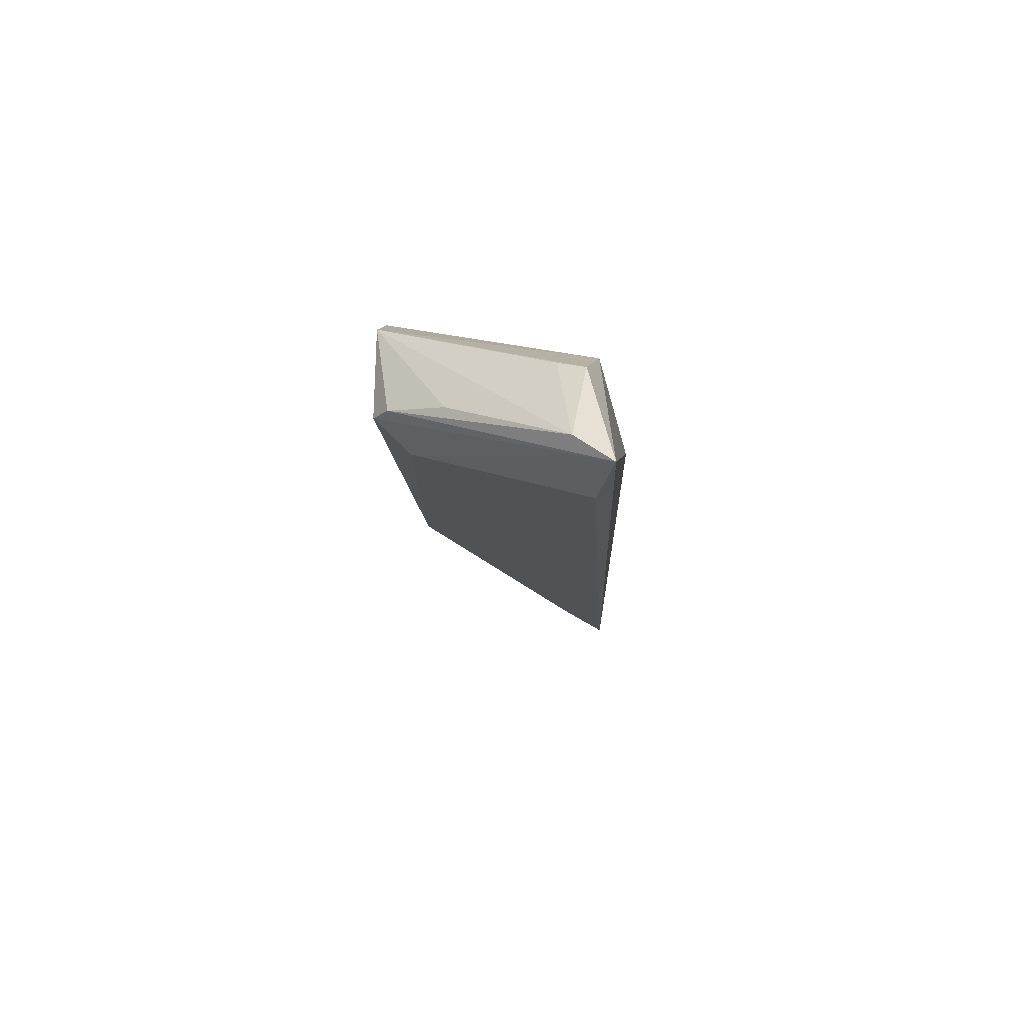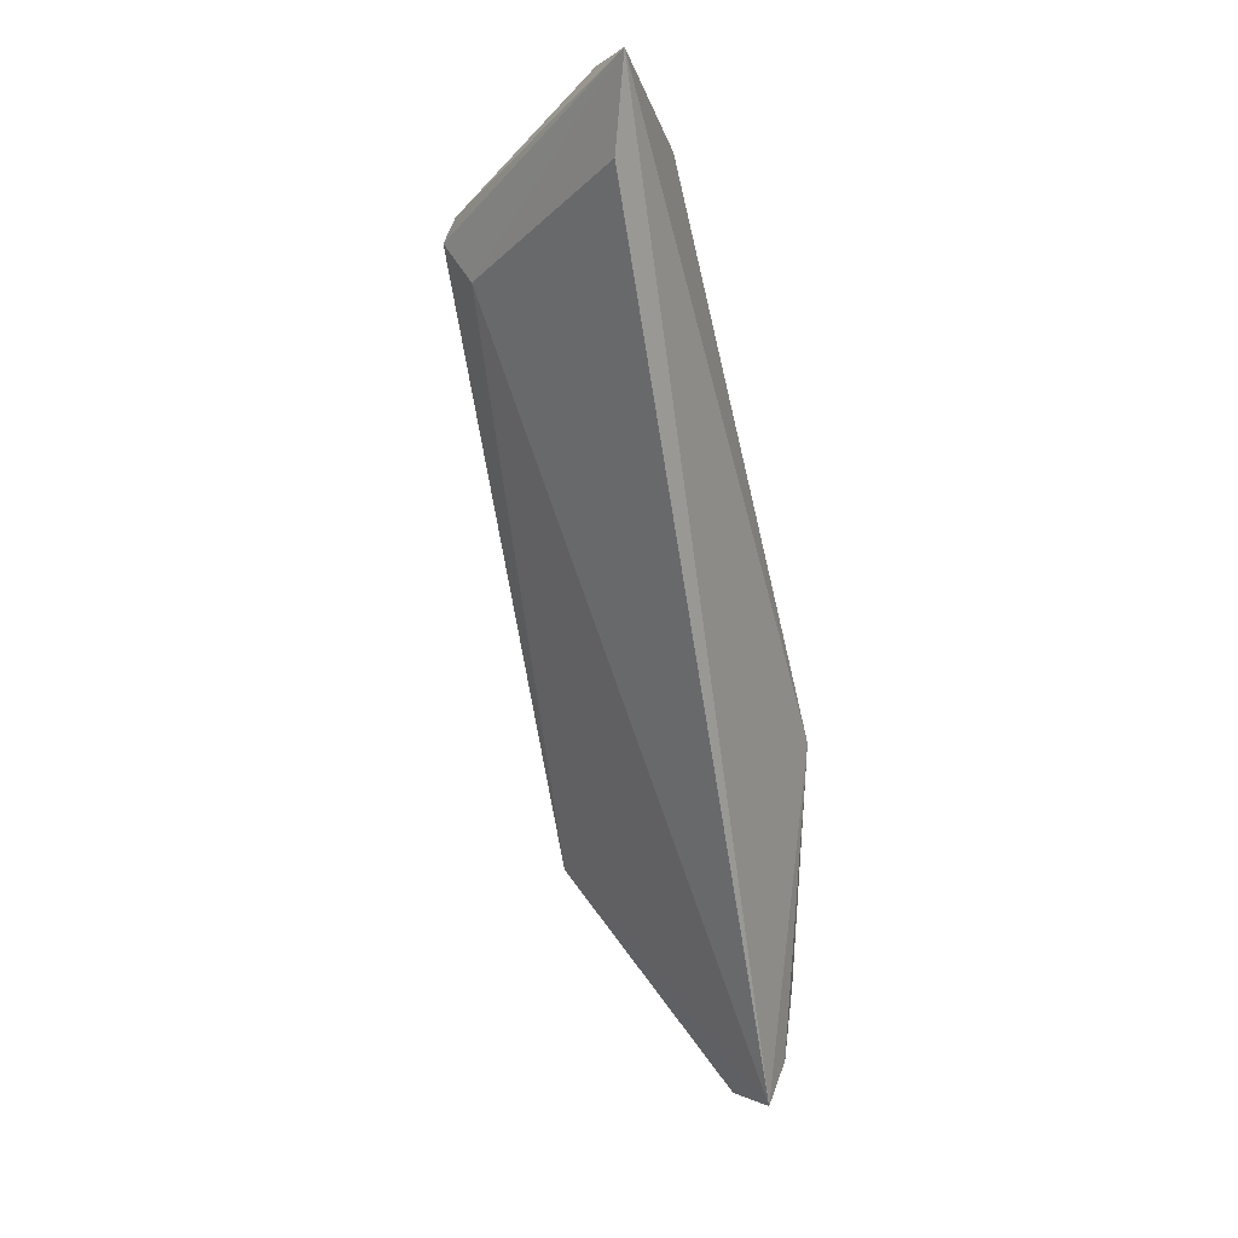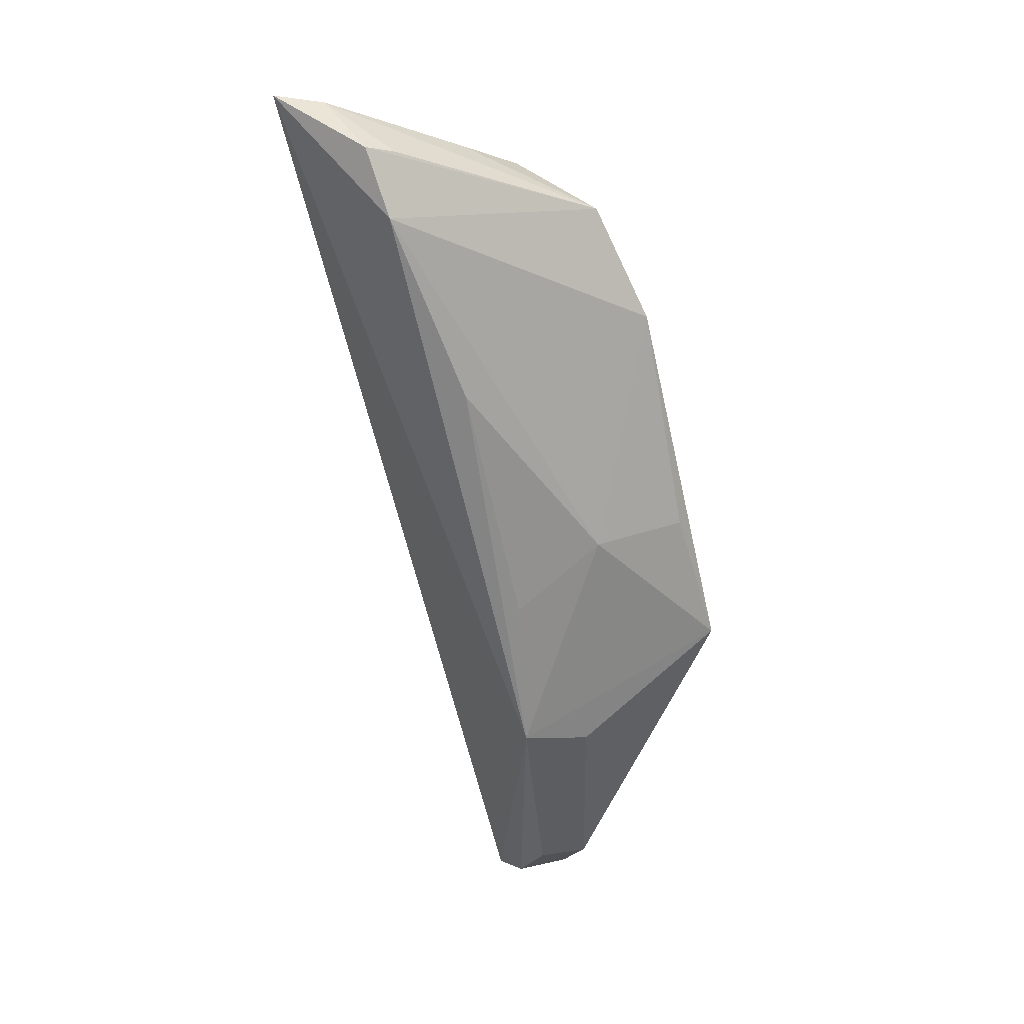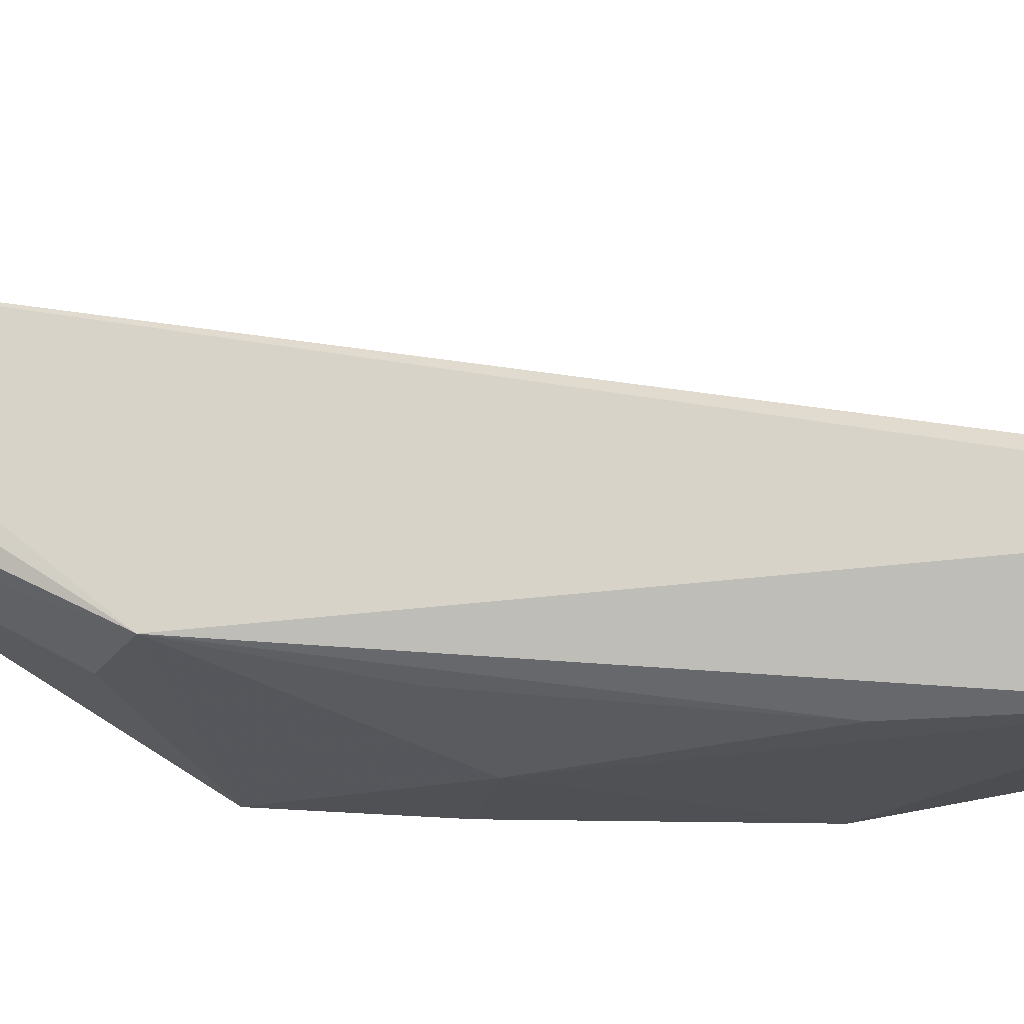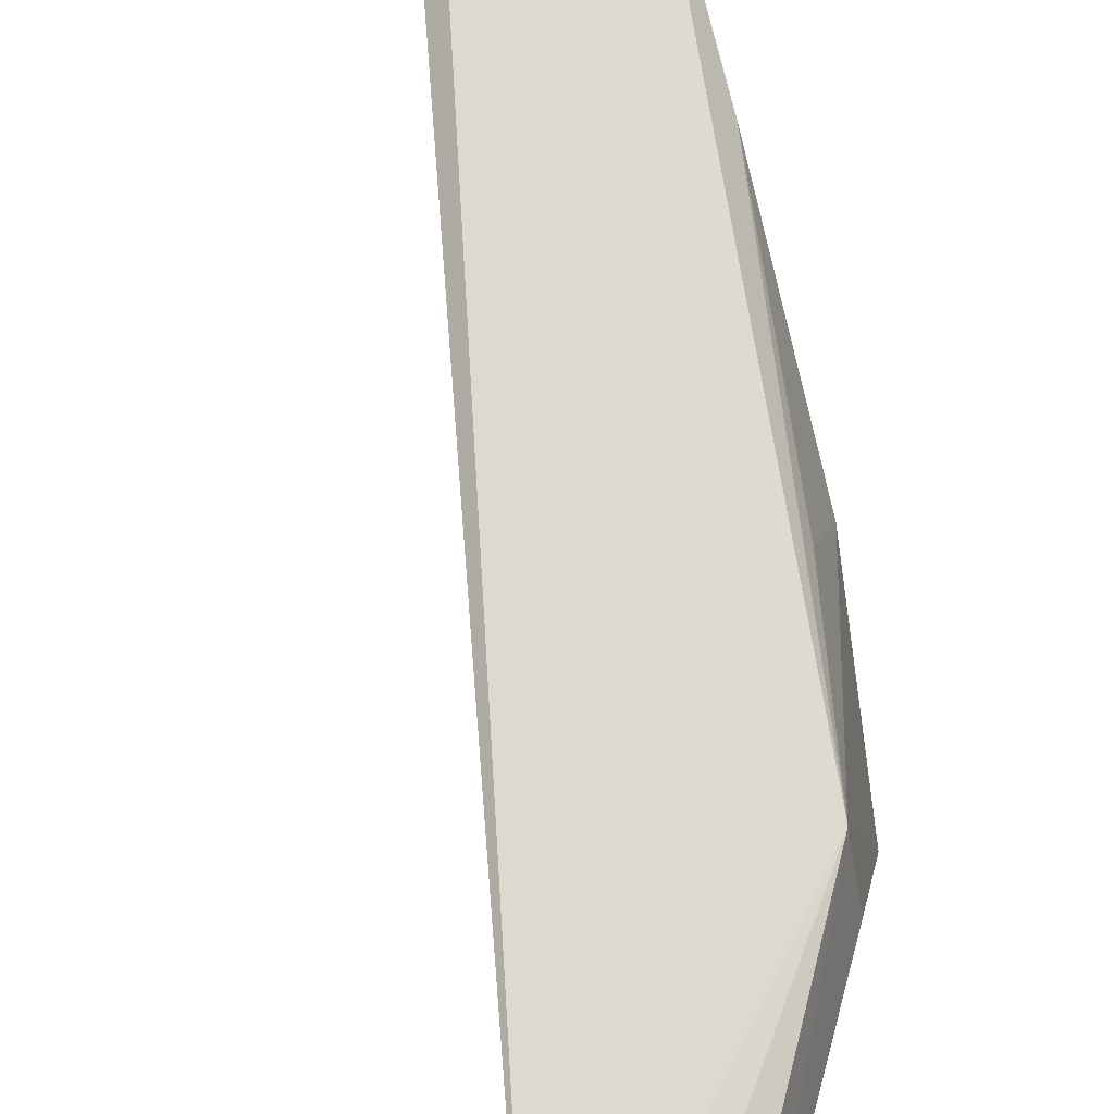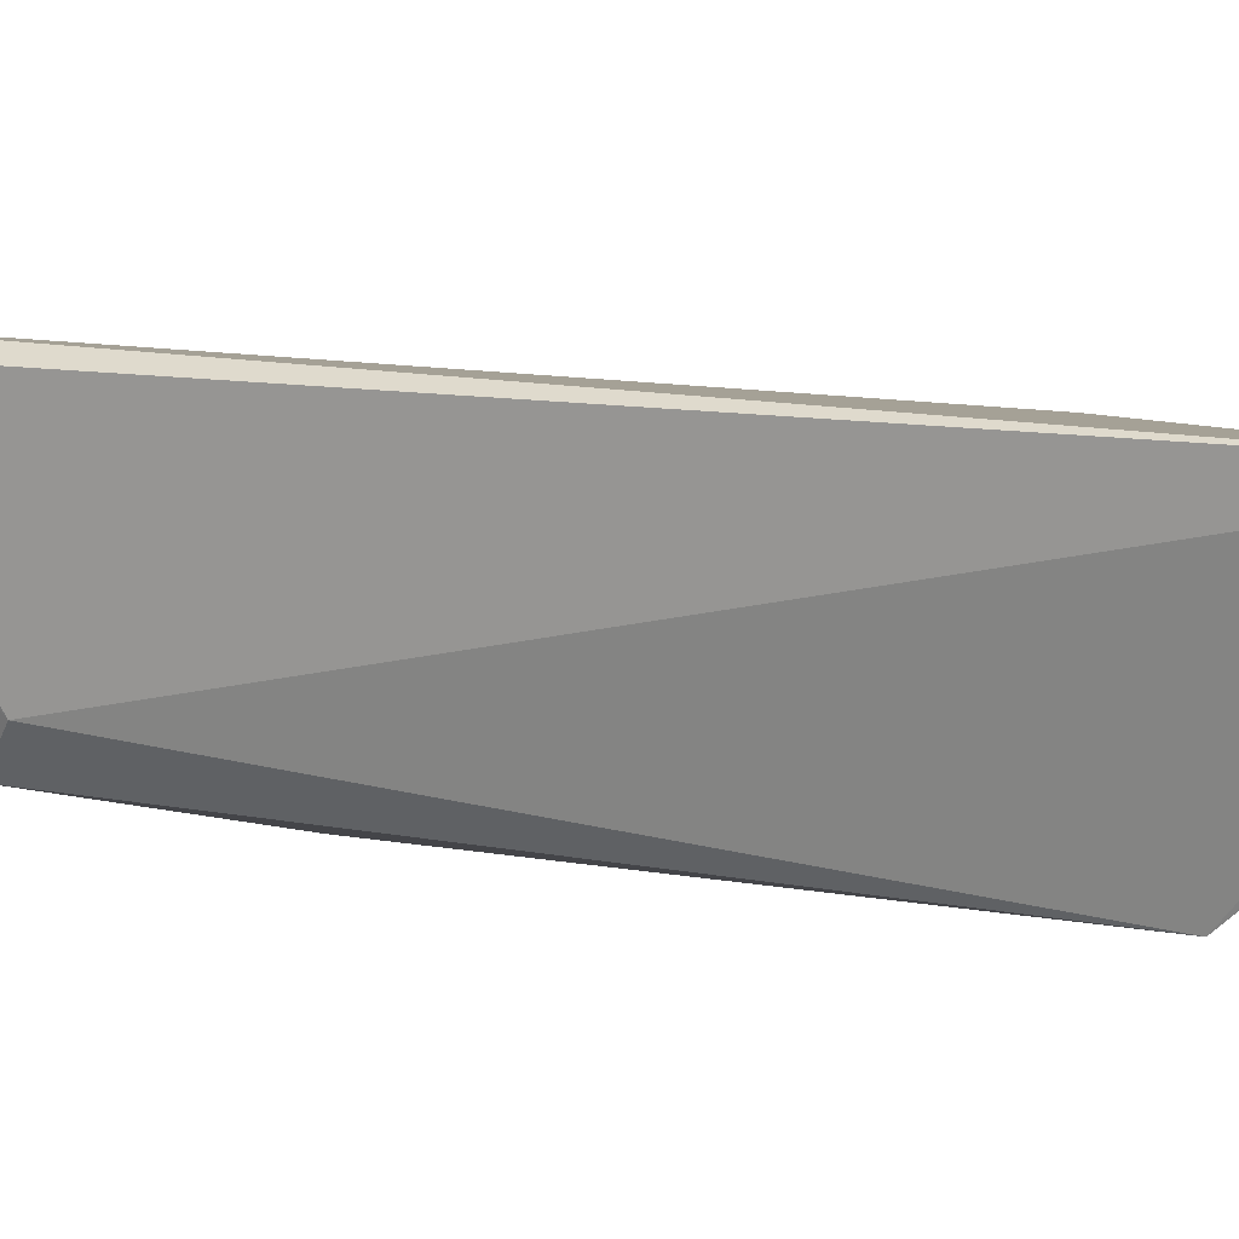
<metadata>
{"format":"obj","ext":"obj","renderer":"f3d","projection":"perspective","resolution":1024,"background":"white","views":[{"elev":59.0,"azim":103.4,"up":"+Z"},{"elev":5.7,"azim":122.3,"up":"+Z"},{"elev":48.1,"azim":-121.4,"up":"+Z"},{"elev":72.2,"azim":-61.1,"up":"+Y"},{"elev":69.9,"azim":-164.0,"up":"+Y"},{"elev":6.7,"azim":133.9,"up":"+Y"}]}
</metadata>
<code>
v 0.007168 0.107 0.0708
v 0.005548 0.1042 0.07017
v 0.002064 0.09316 0.05886
v -0.01575 0.1038 0.005871
v -0.0201 0.1042 0.02937
v 0.006315 0.1059 0.06509
v 0.001461 0.09064 0.06125
v -0.00282 0.1041 0.06627
v 0.001664 0.09171 0.06275
v -0.02139 0.08872 0.03335
v -0.01489 0.08834 0.02002
v 0.0004467 0.1039 0.06977
v -0.02167 0.09958 0.0123
v -0.01668 0.09615 0.04302
v -0.00976 0.08811 0.05559
v -0.004683 0.08923 0.0621
v -0.02139 0.09971 0.02772
v -0.02068 0.1029 0.01278
v -0.01756 0.08884 0.02179
v -0.01691 0.1005 0.005902
v -0.009397 0.1025 0.05487
v -0.01734 0.0895 0.04211
v 0.002288 0.09562 0.06538
v -1.6e-05 0.102 0.06896
v -0.01847 0.1035 0.008182
v -0.01951 0.1 0.008106
v -0.01637 0.1025 0.03939
f 5 1 4
f 6 1 3
f 6 3 4
f 6 4 1
f 7 3 1
f 8 1 5
f 9 7 1
f 9 1 2
f 11 4 3
f 11 3 7
f 12 2 1
f 12 1 8
f 14 5 10
f 15 8 14
f 15 11 7
f 15 10 11
f 16 12 8
f 16 8 15
f 16 15 7
f 16 7 9
f 17 13 10
f 17 10 5
f 17 5 13
f 18 13 5
f 19 11 10
f 19 10 13
f 20 4 11
f 21 14 8
f 21 8 5
f 22 15 14
f 22 14 10
f 22 10 15
f 23 16 9
f 23 9 2
f 23 2 16
f 24 16 2
f 24 2 12
f 24 12 16
f 25 18 5
f 25 5 4
f 25 13 18
f 25 4 20
f 26 19 13
f 26 25 20
f 26 13 25
f 26 20 11
f 26 11 19
f 27 21 5
f 27 5 14
f 27 14 21

</code>
